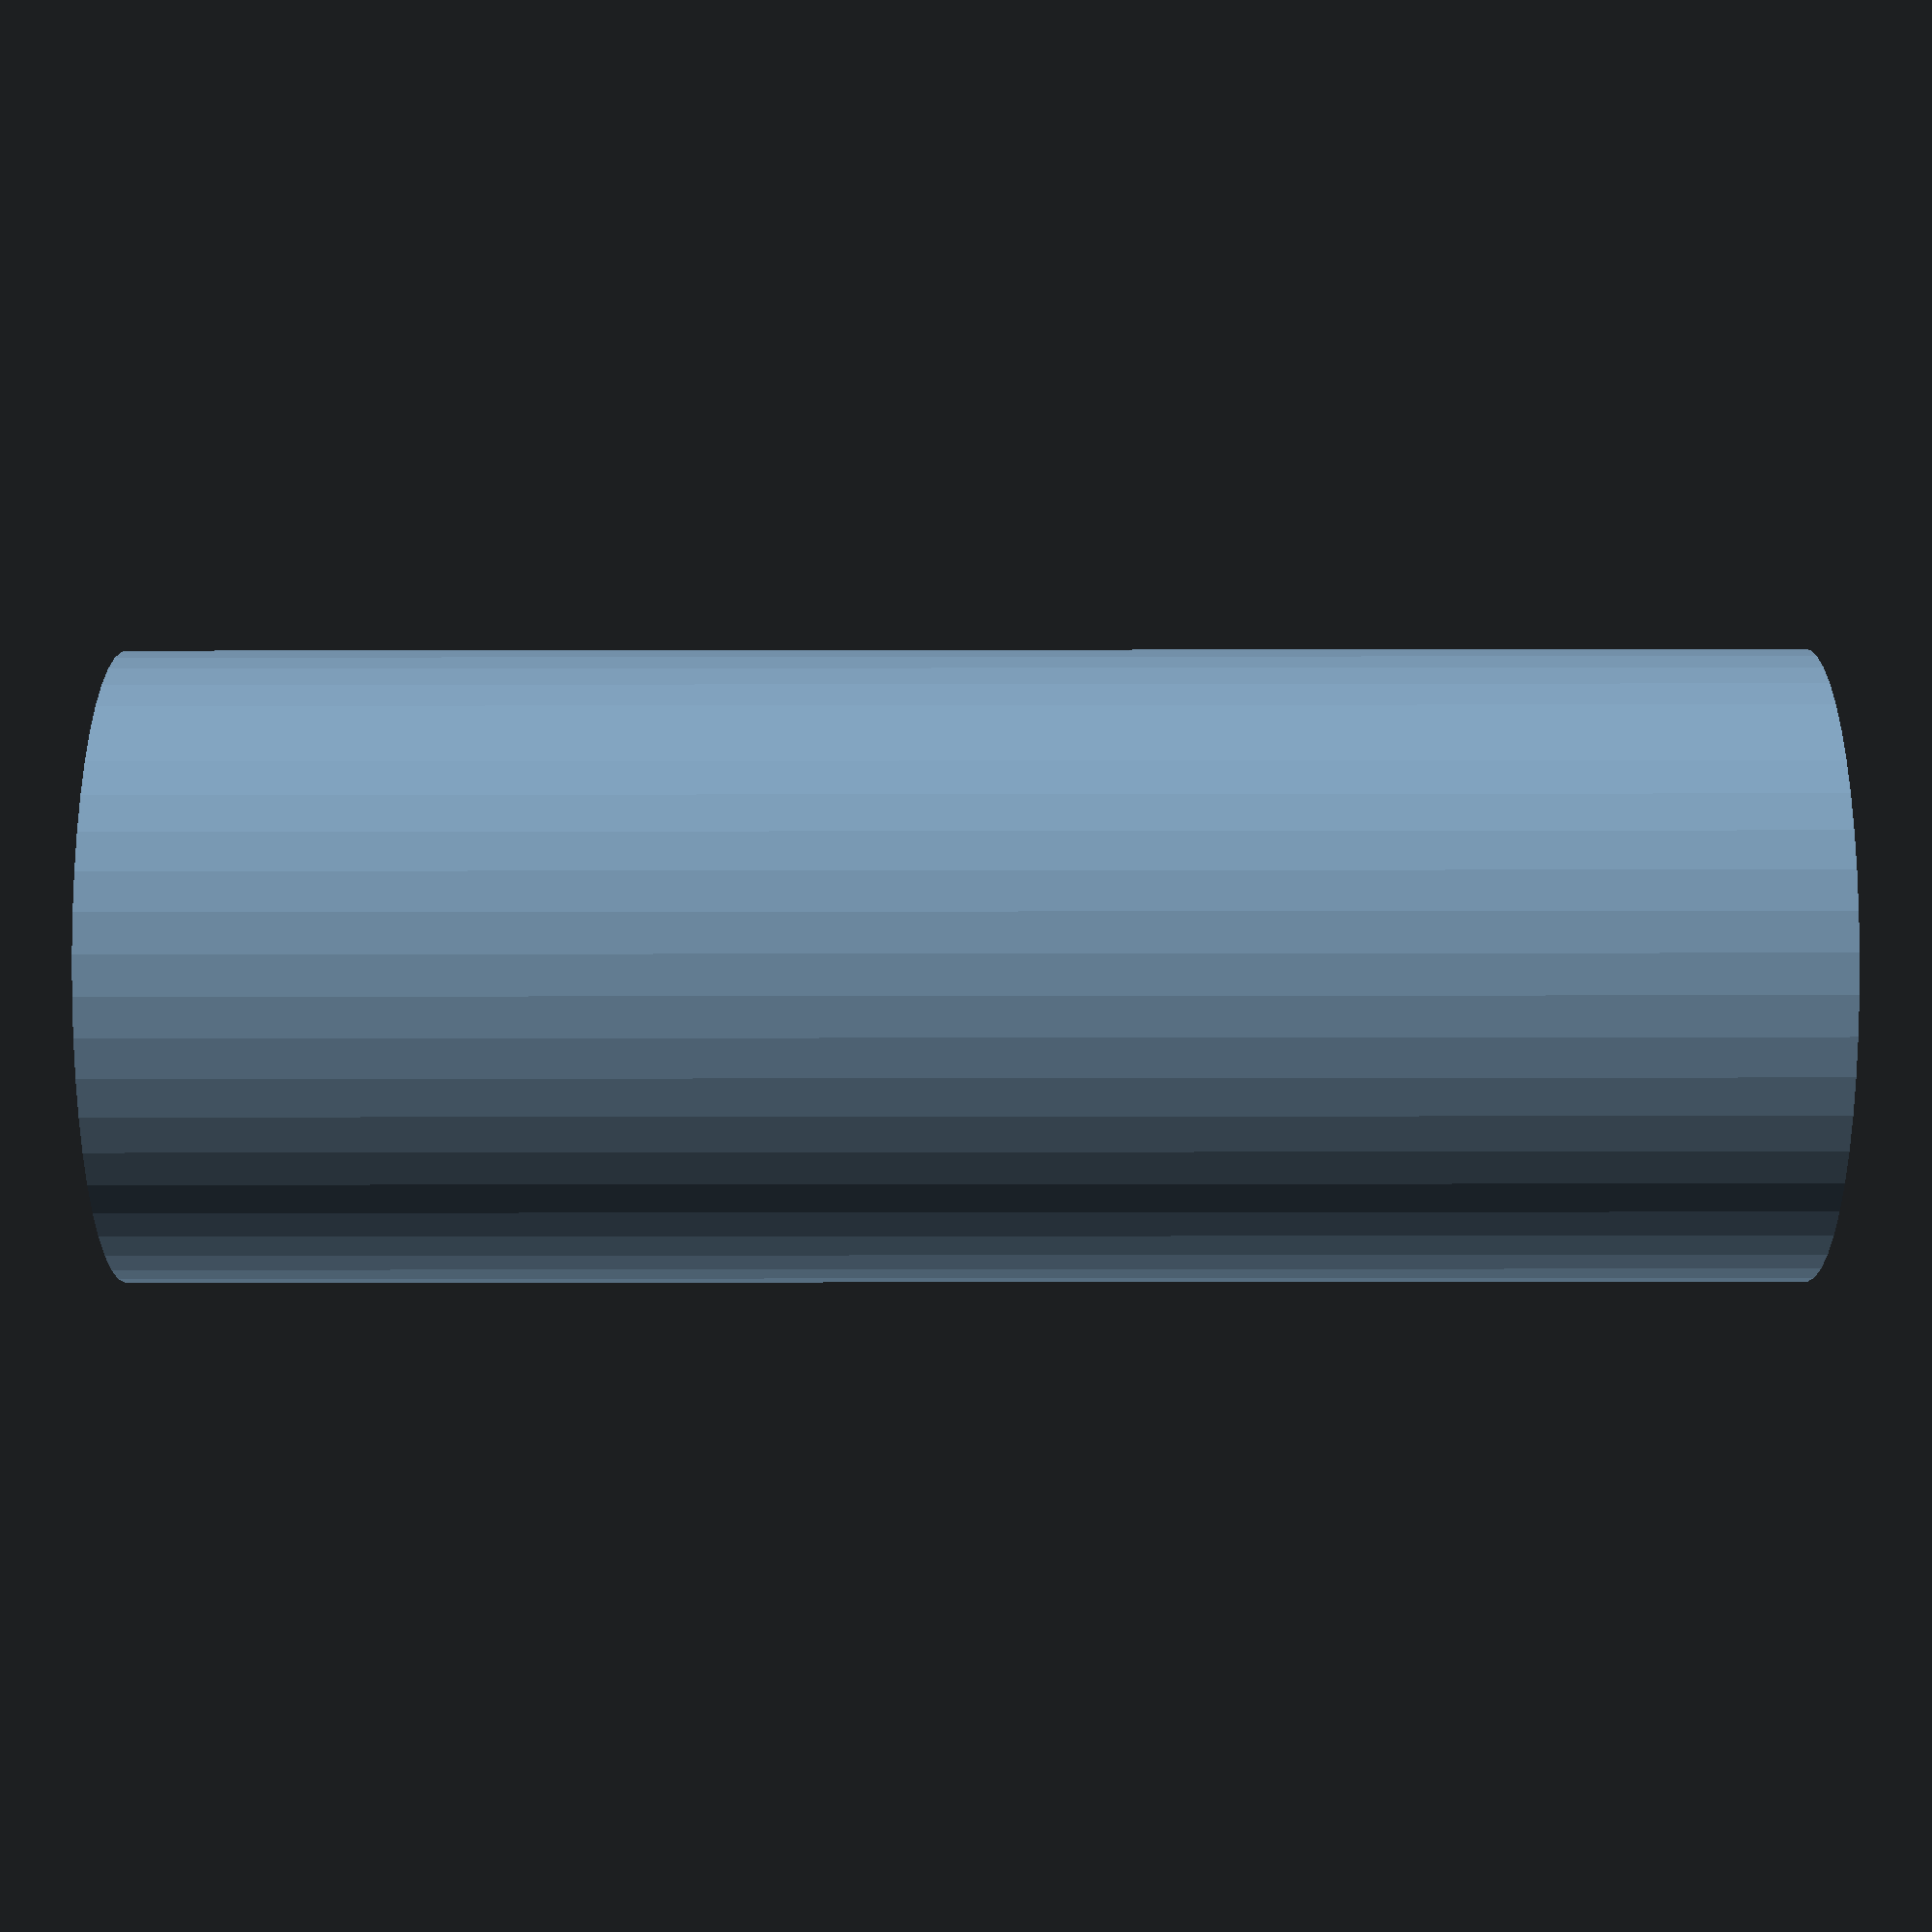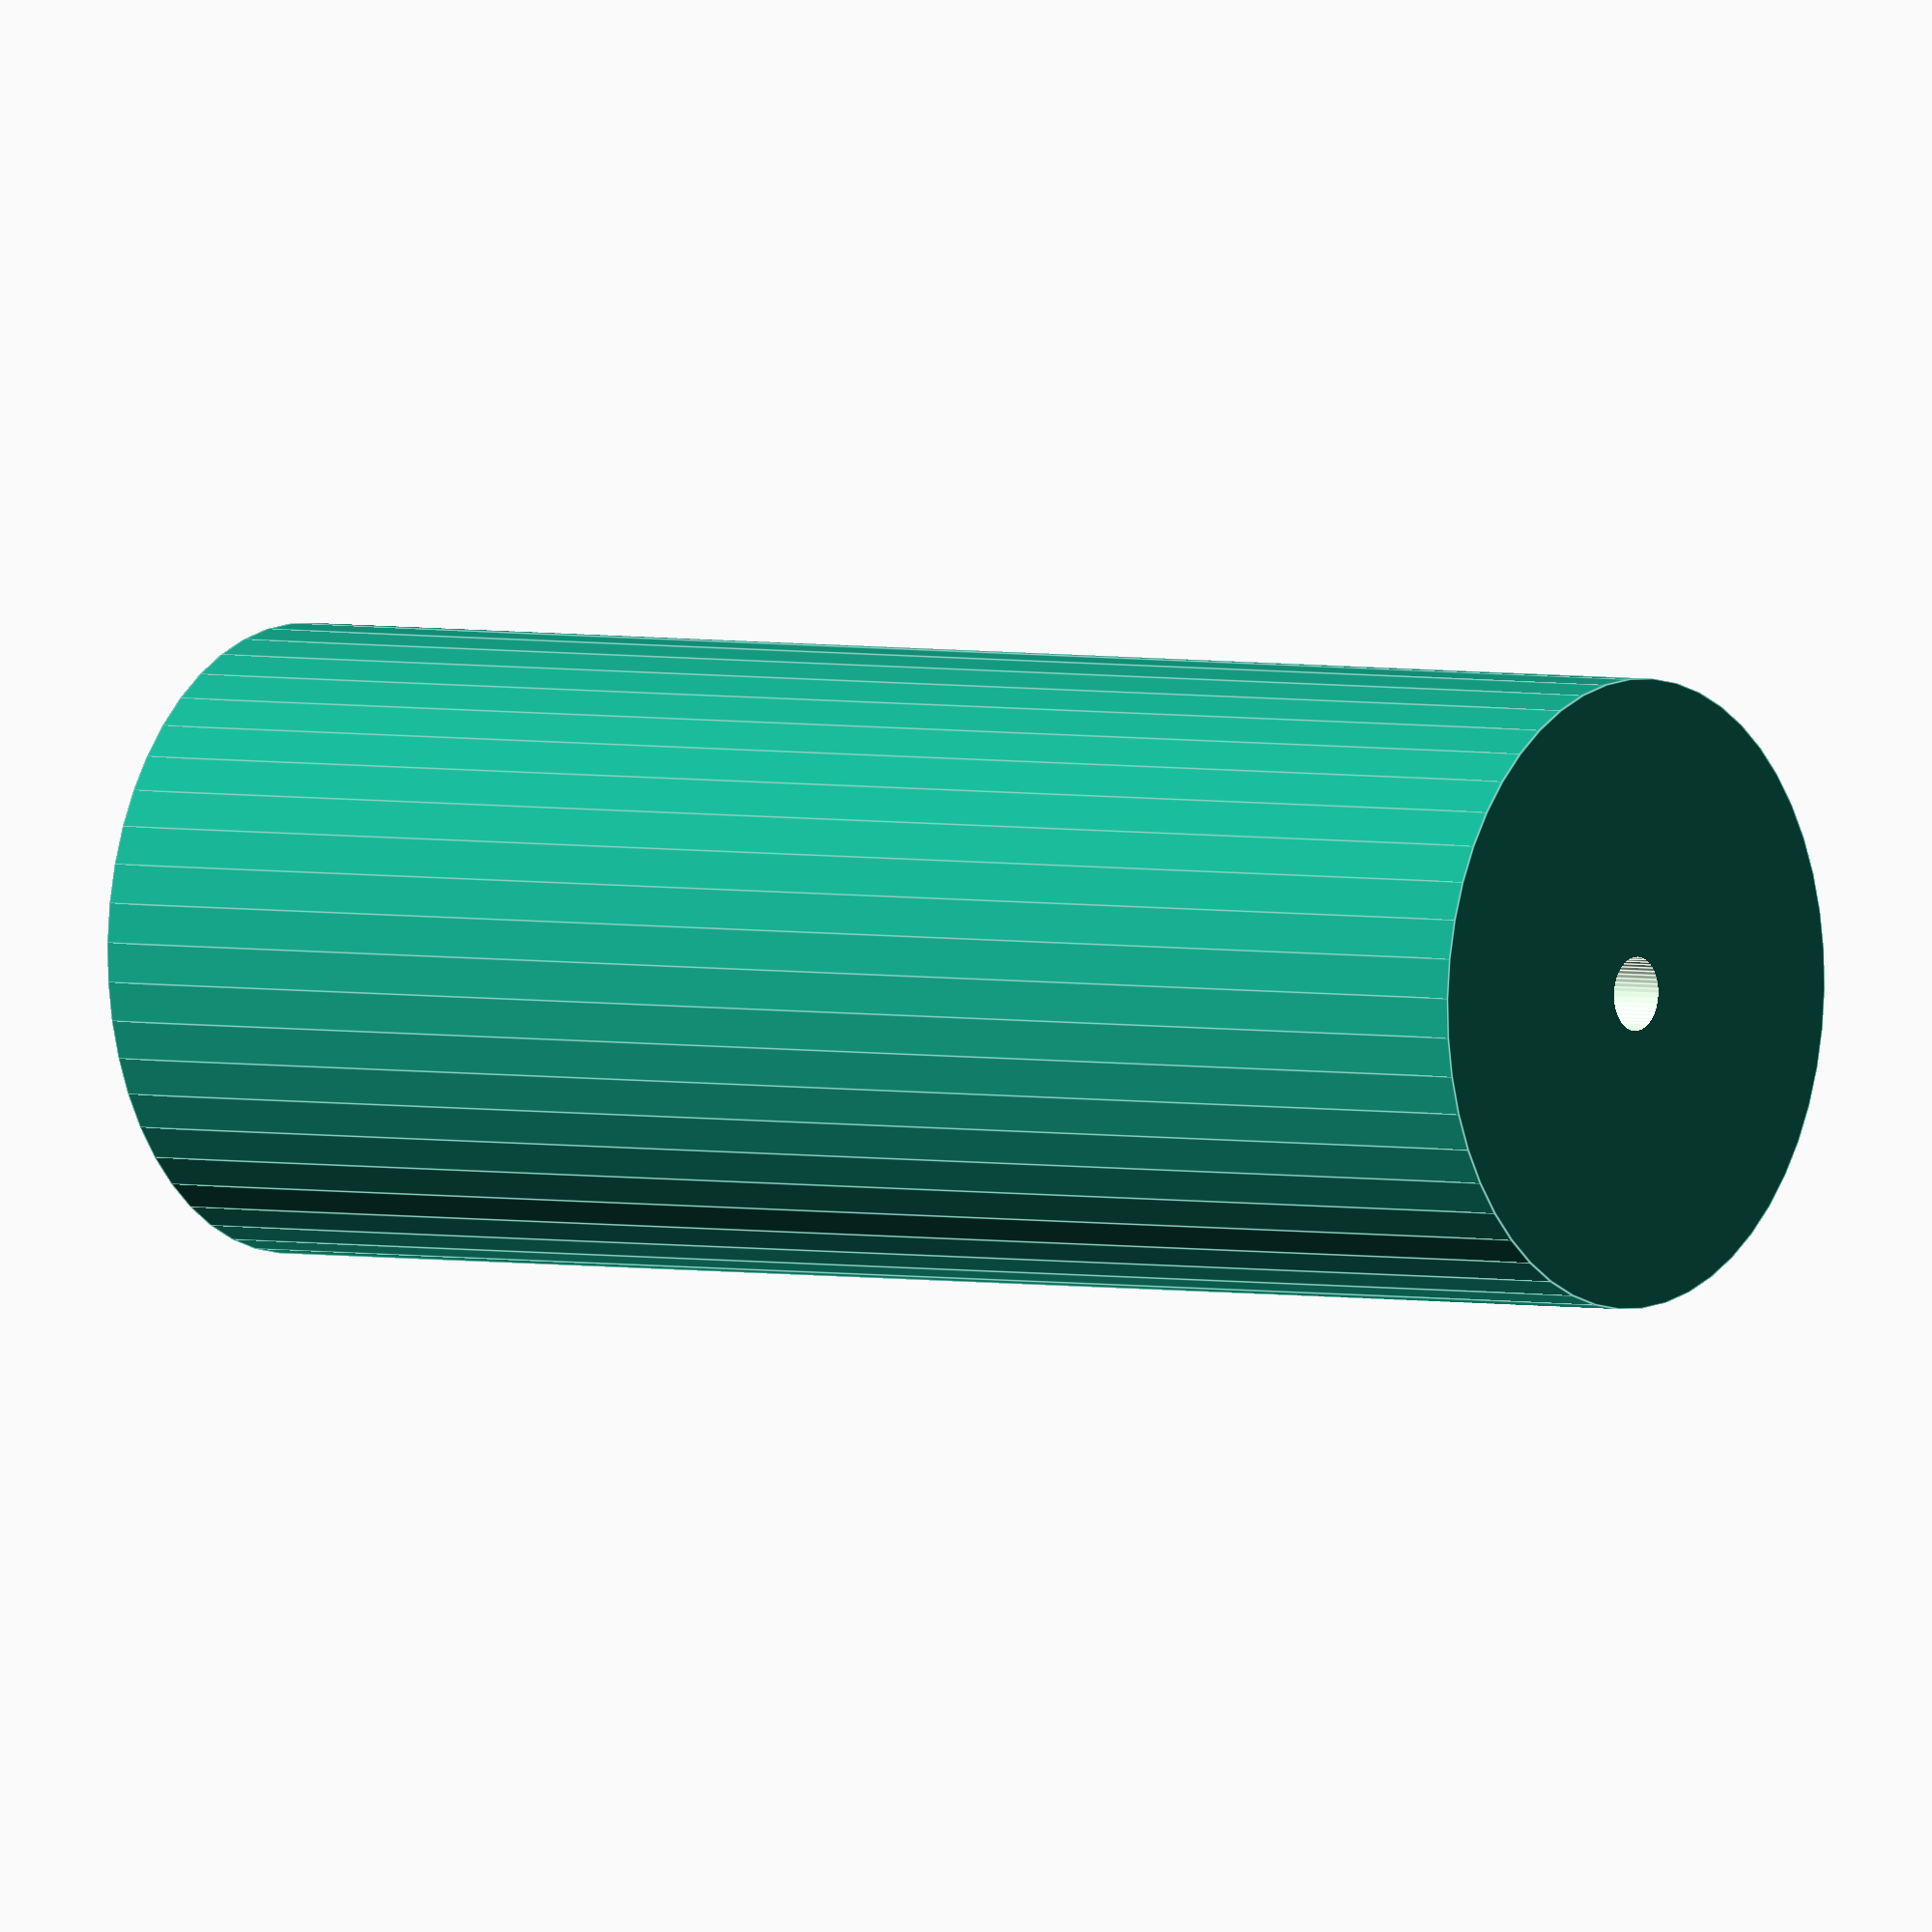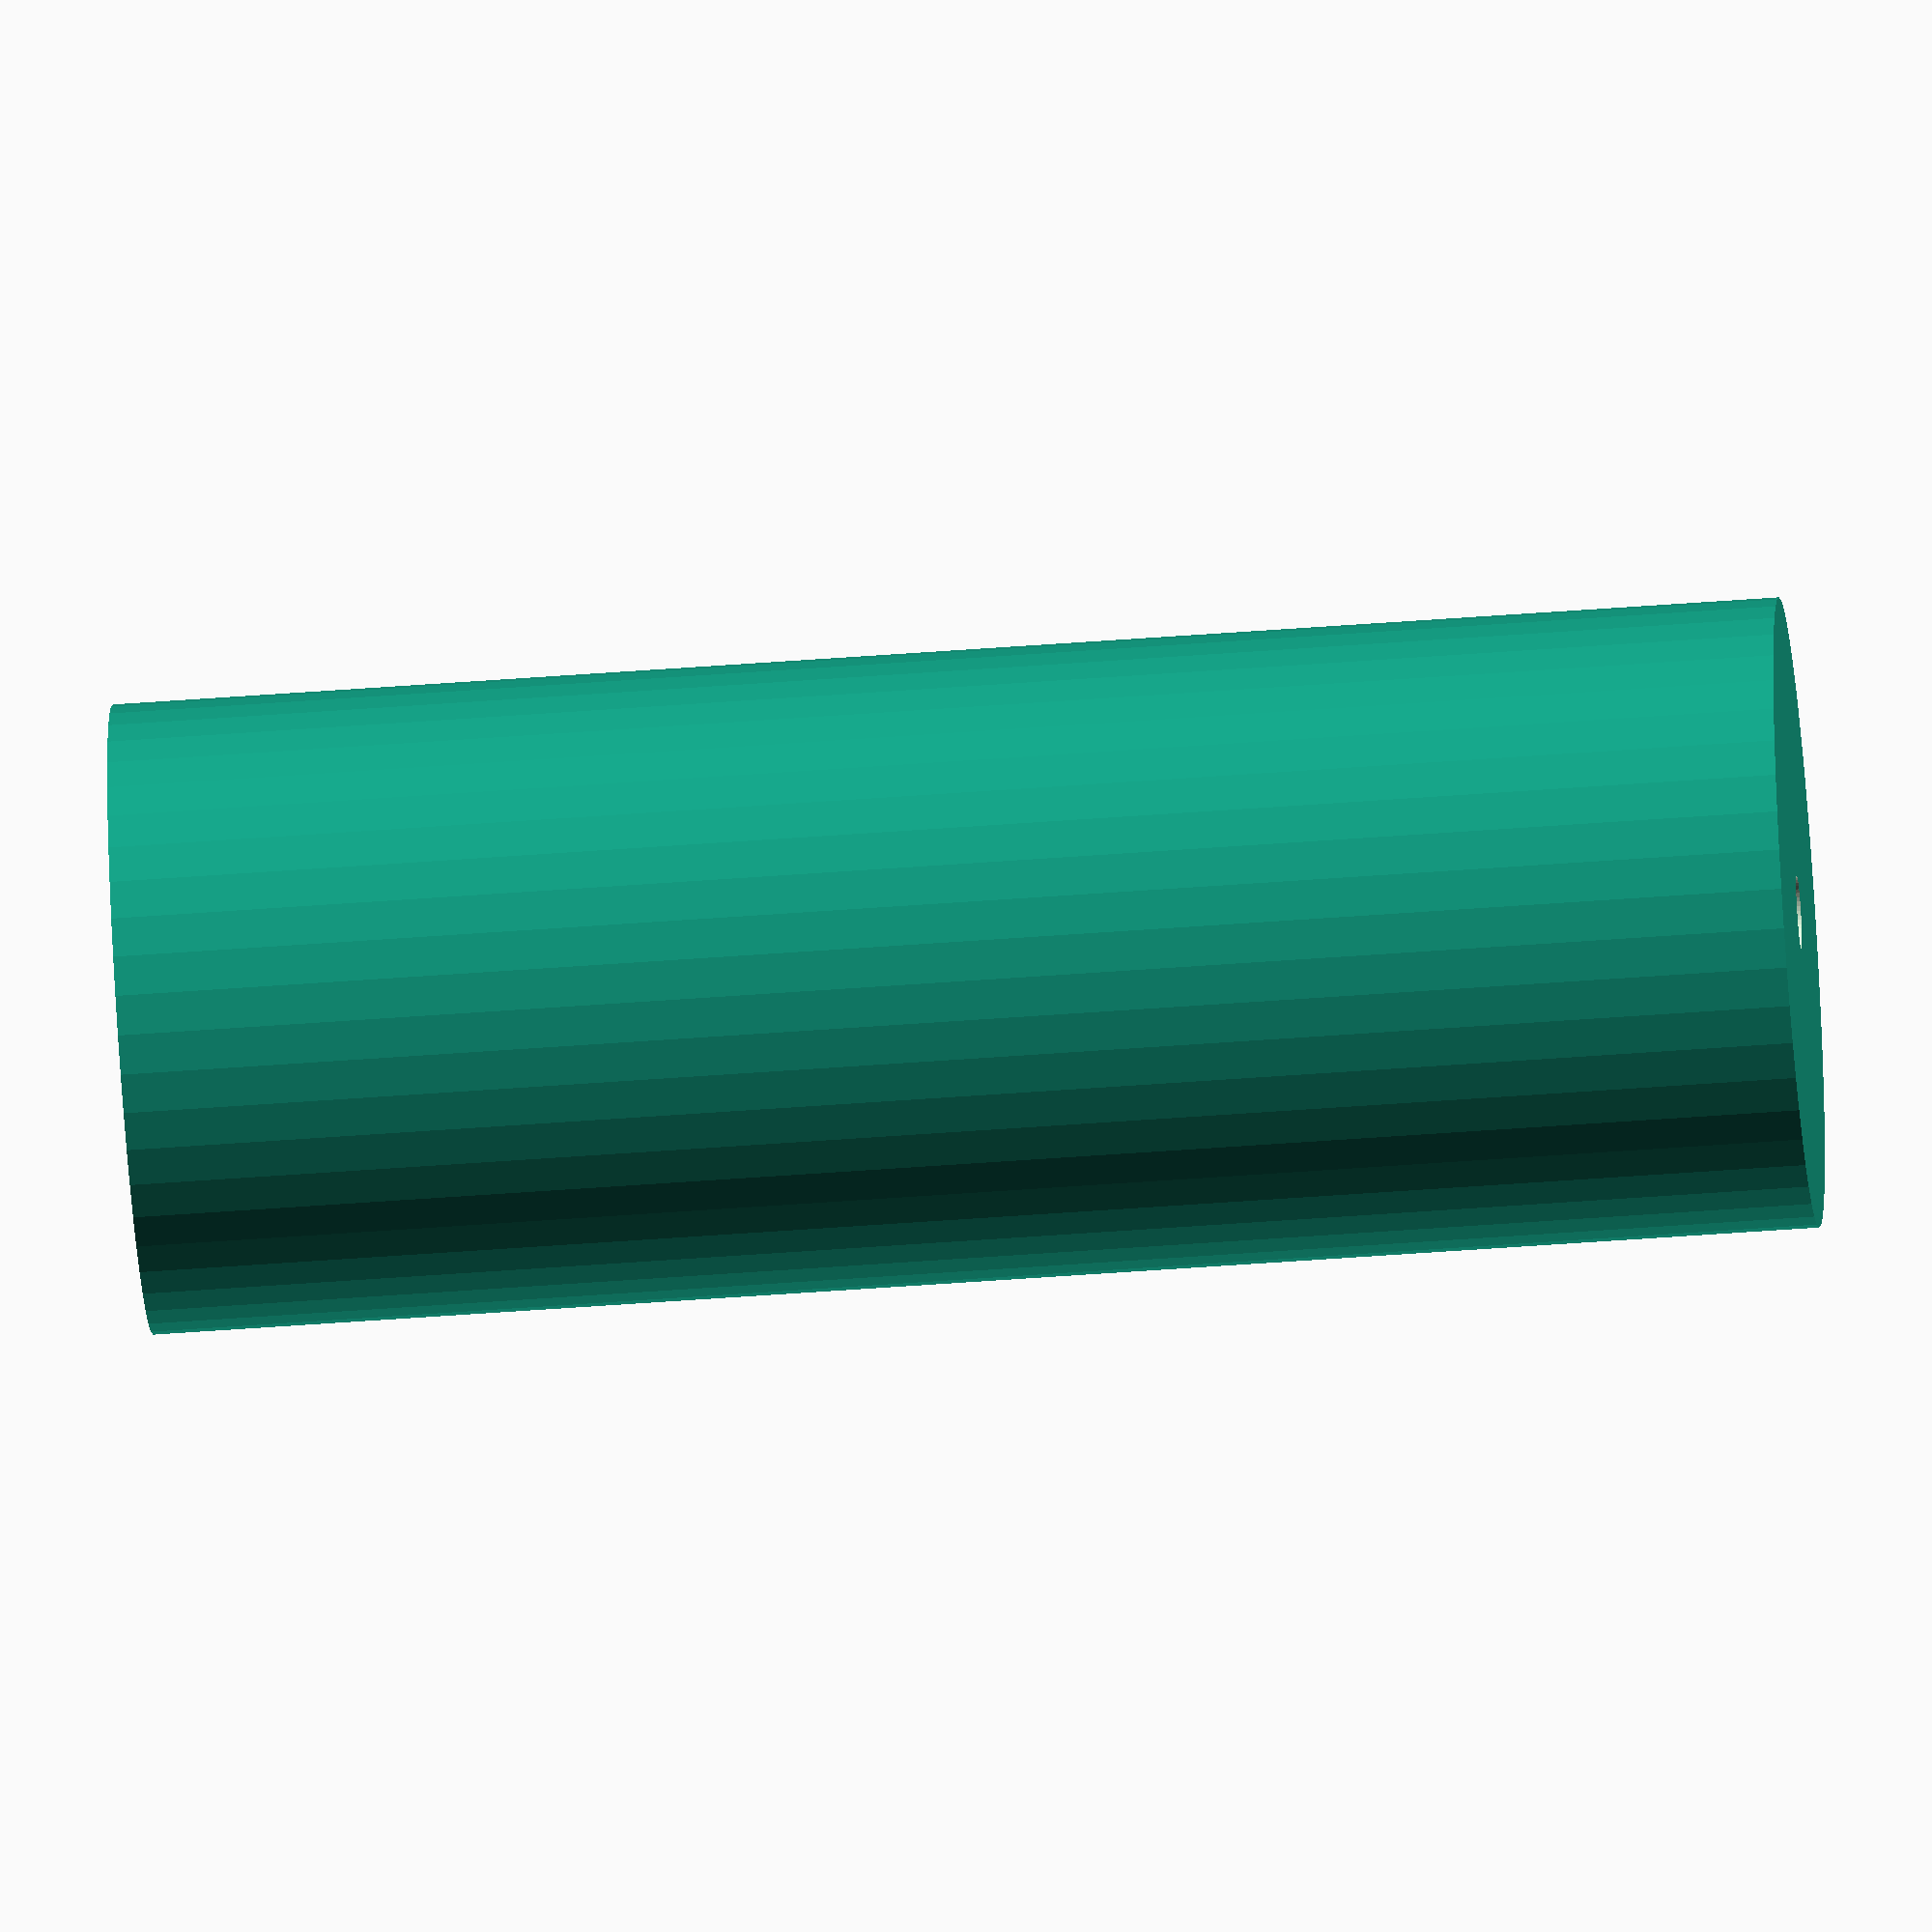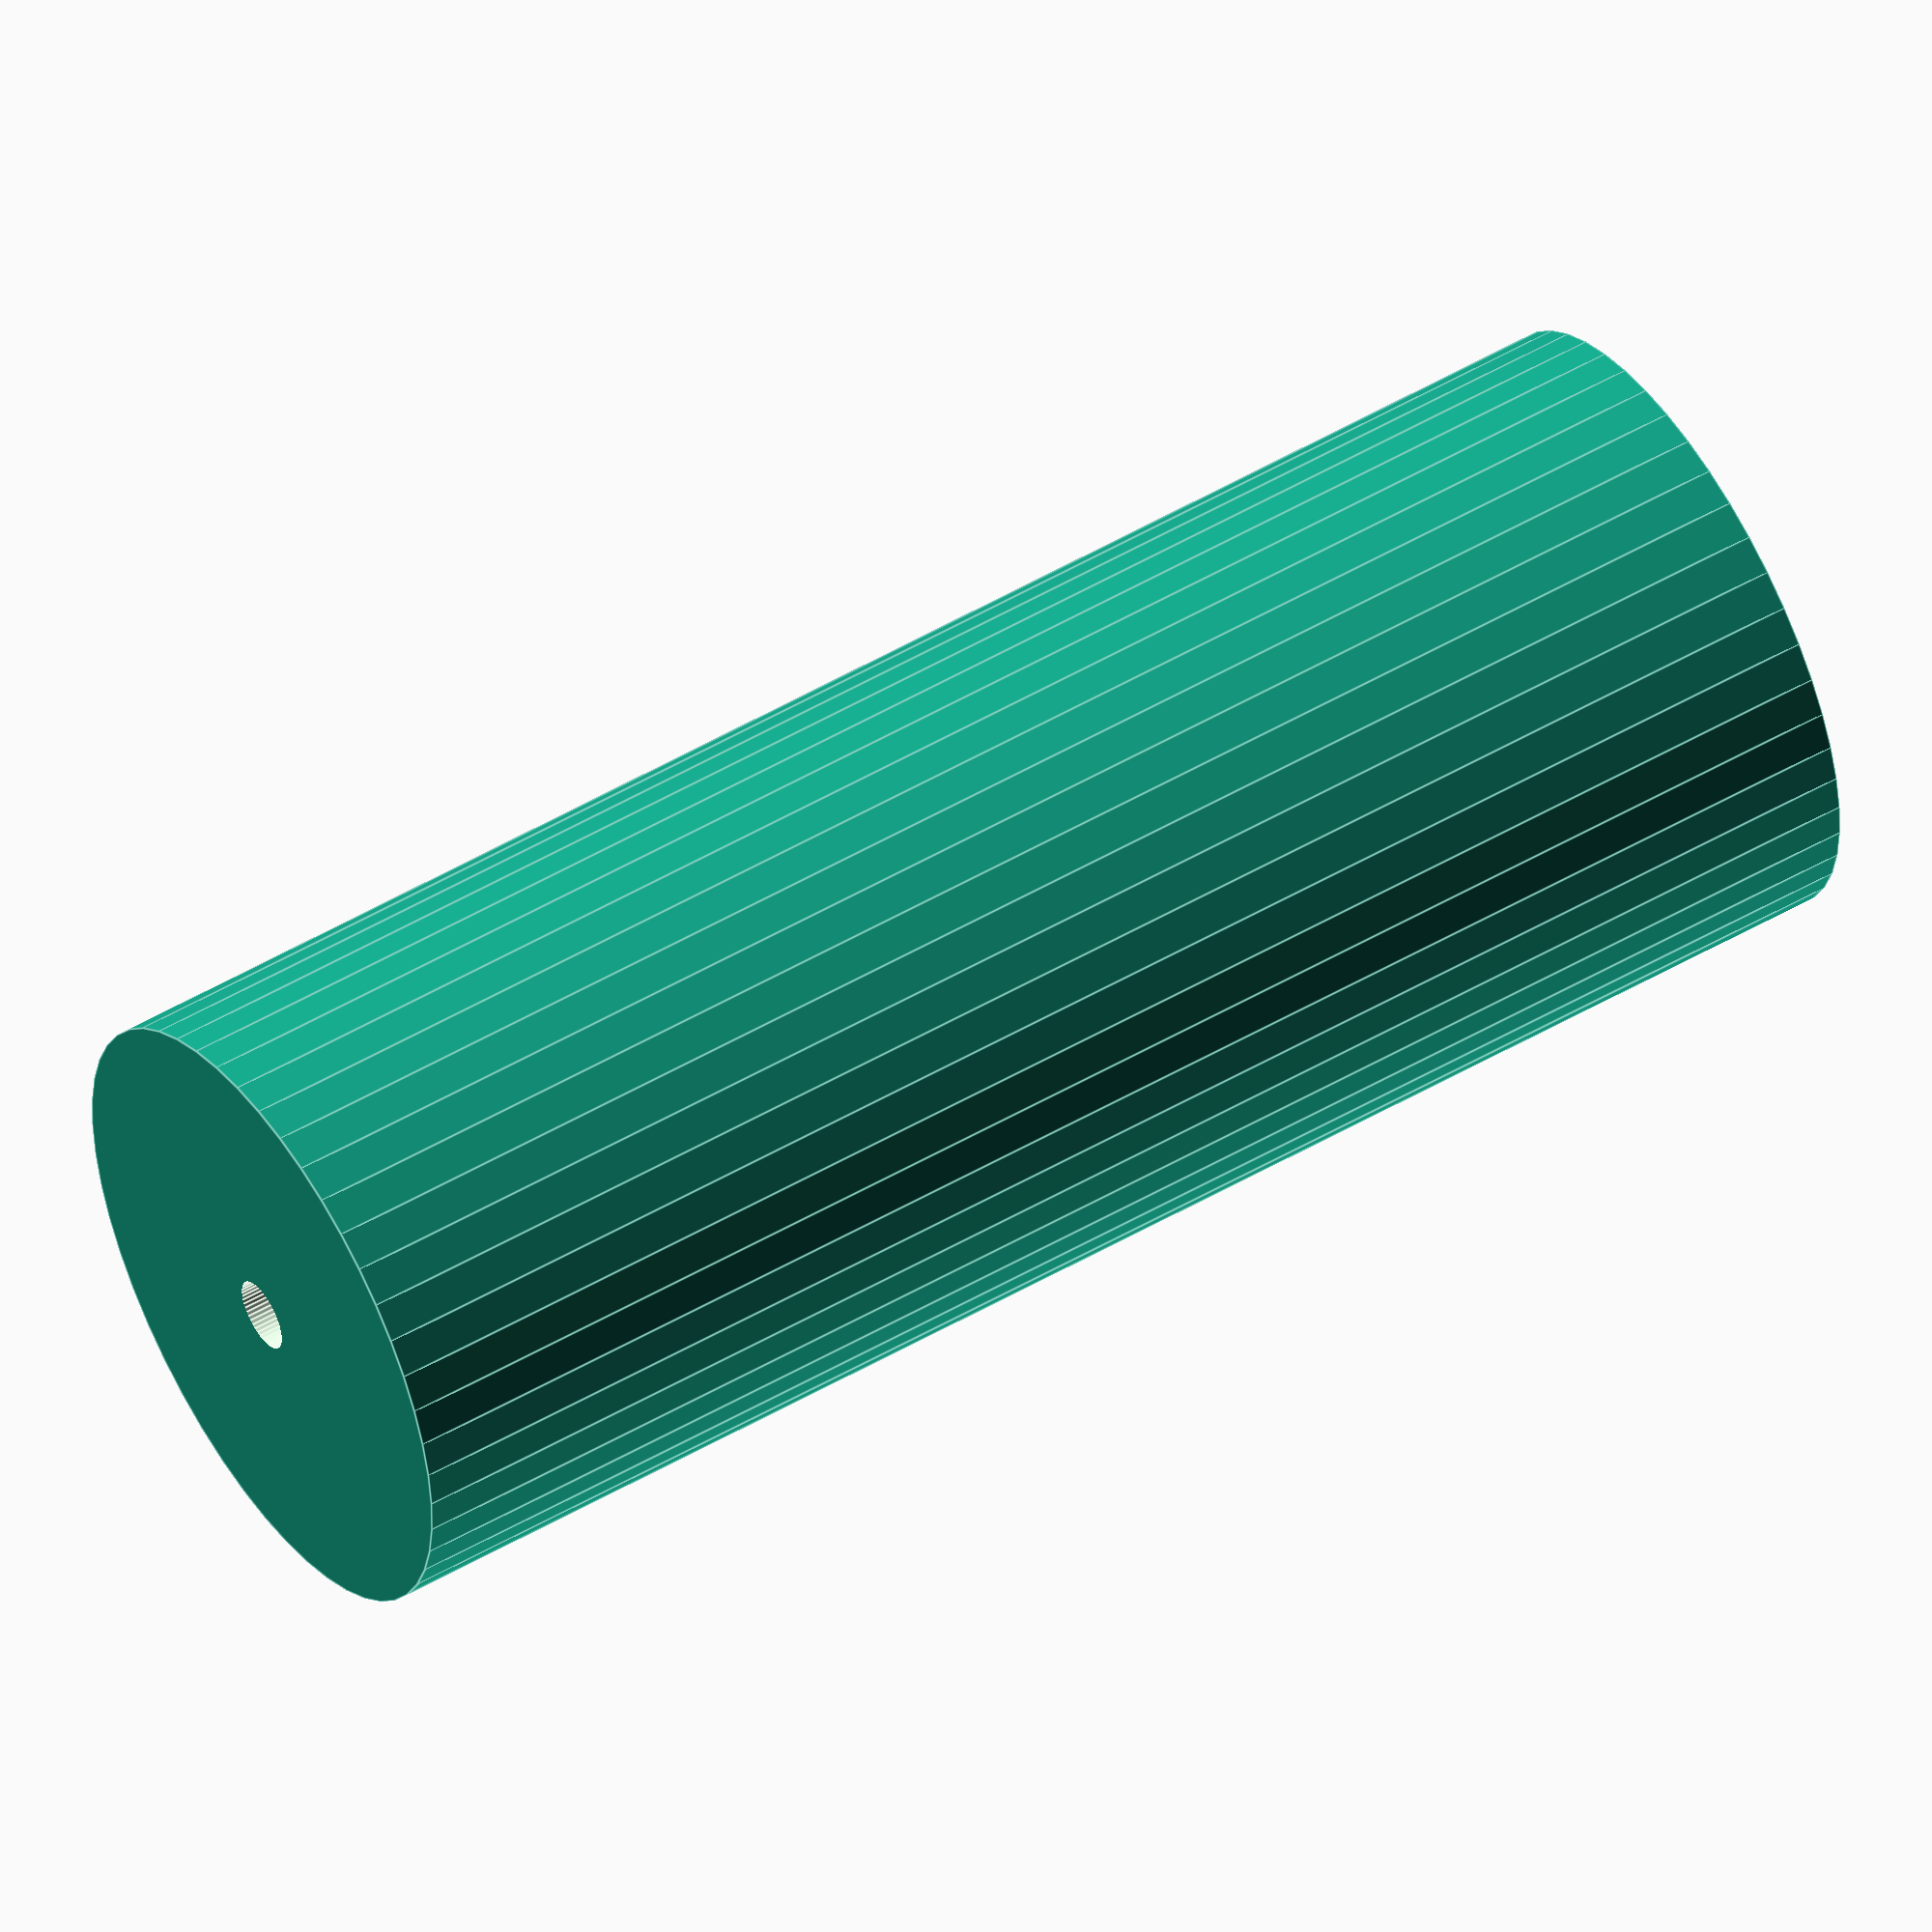
<openscad>
$fn = 50;


difference() {
	union() {
		translate(v = [0, 0, -45.0000000000]) {
			cylinder(h = 90, r = 17.0000000000);
		}
	}
	union() {
		translate(v = [0, 0, -100.0000000000]) {
			cylinder(h = 200, r = 2.0000000000);
		}
	}
}
</openscad>
<views>
elev=213.3 azim=333.6 roll=89.9 proj=p view=wireframe
elev=356.8 azim=221.5 roll=126.7 proj=o view=edges
elev=231.5 azim=305.7 roll=265.3 proj=o view=wireframe
elev=309.2 azim=312.2 roll=57.4 proj=o view=edges
</views>
